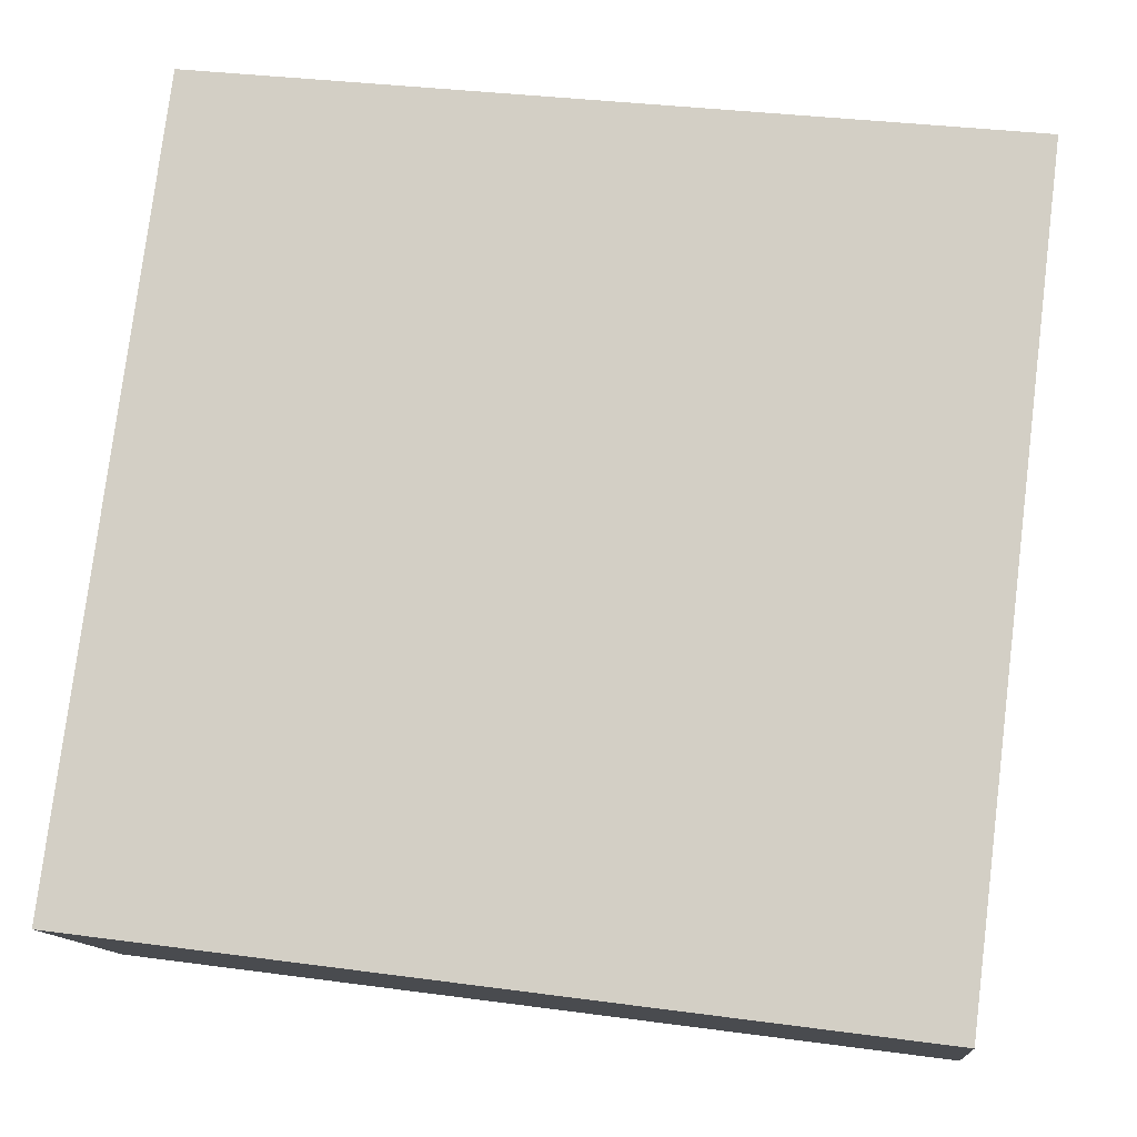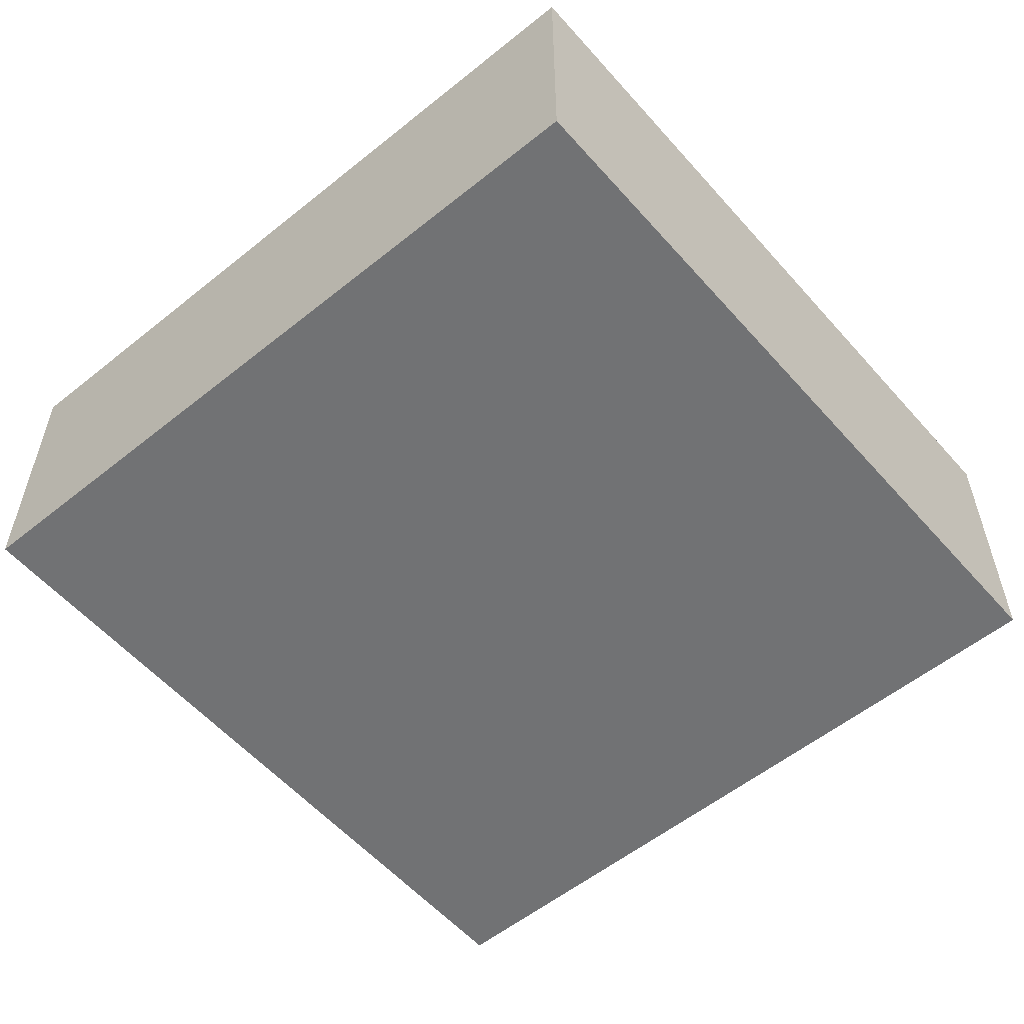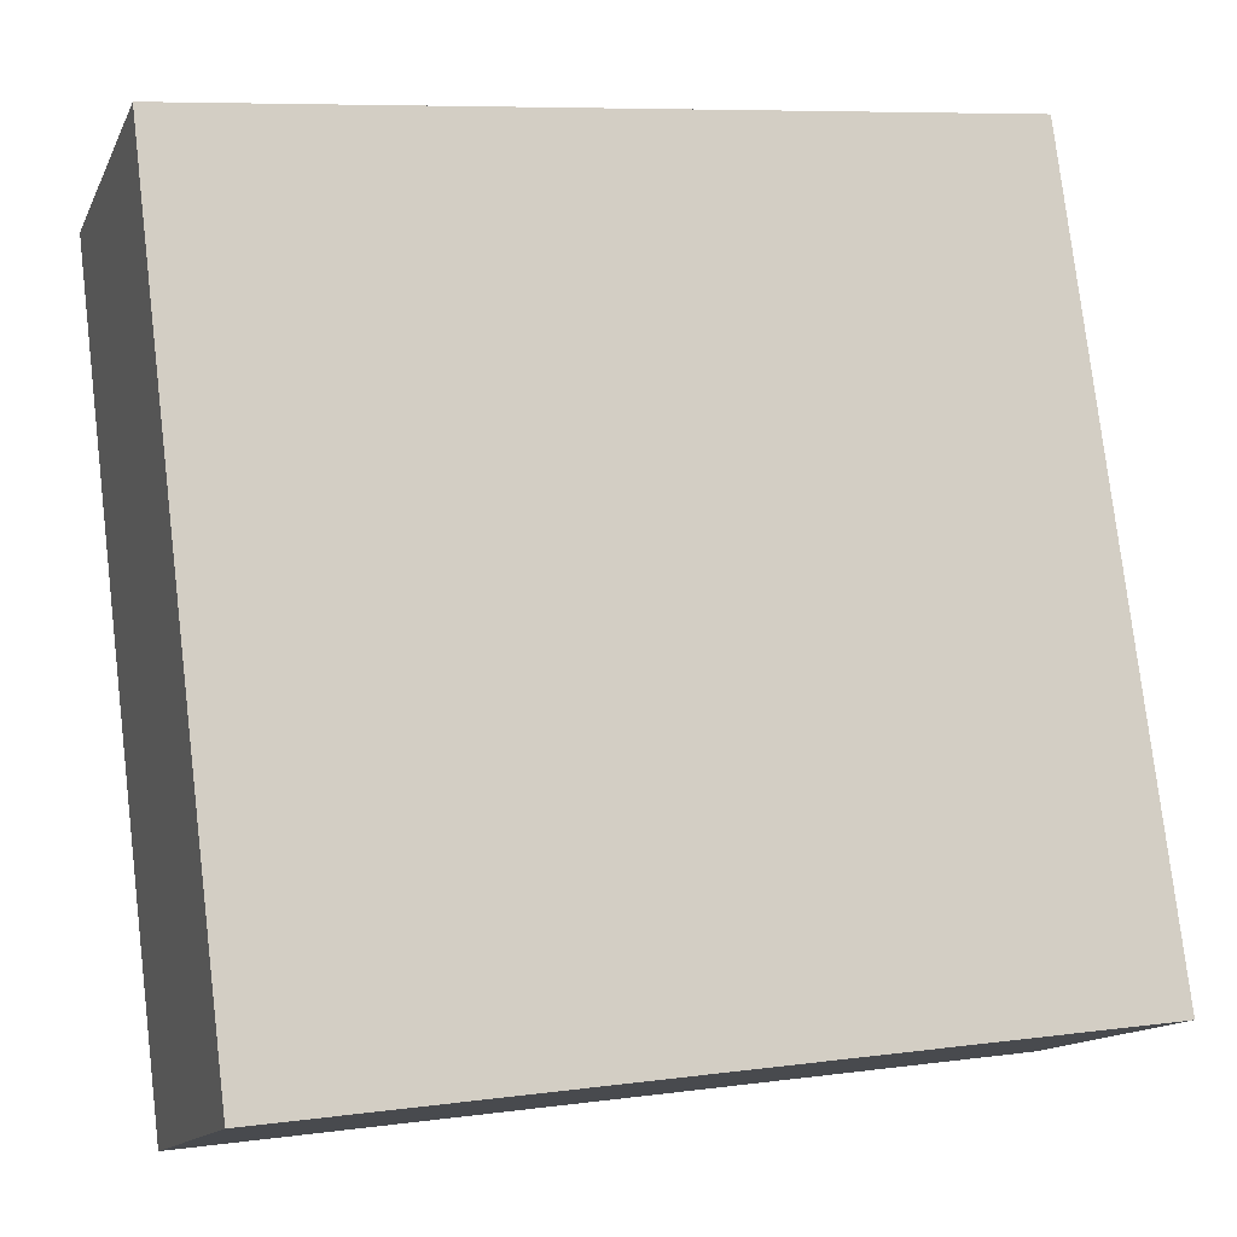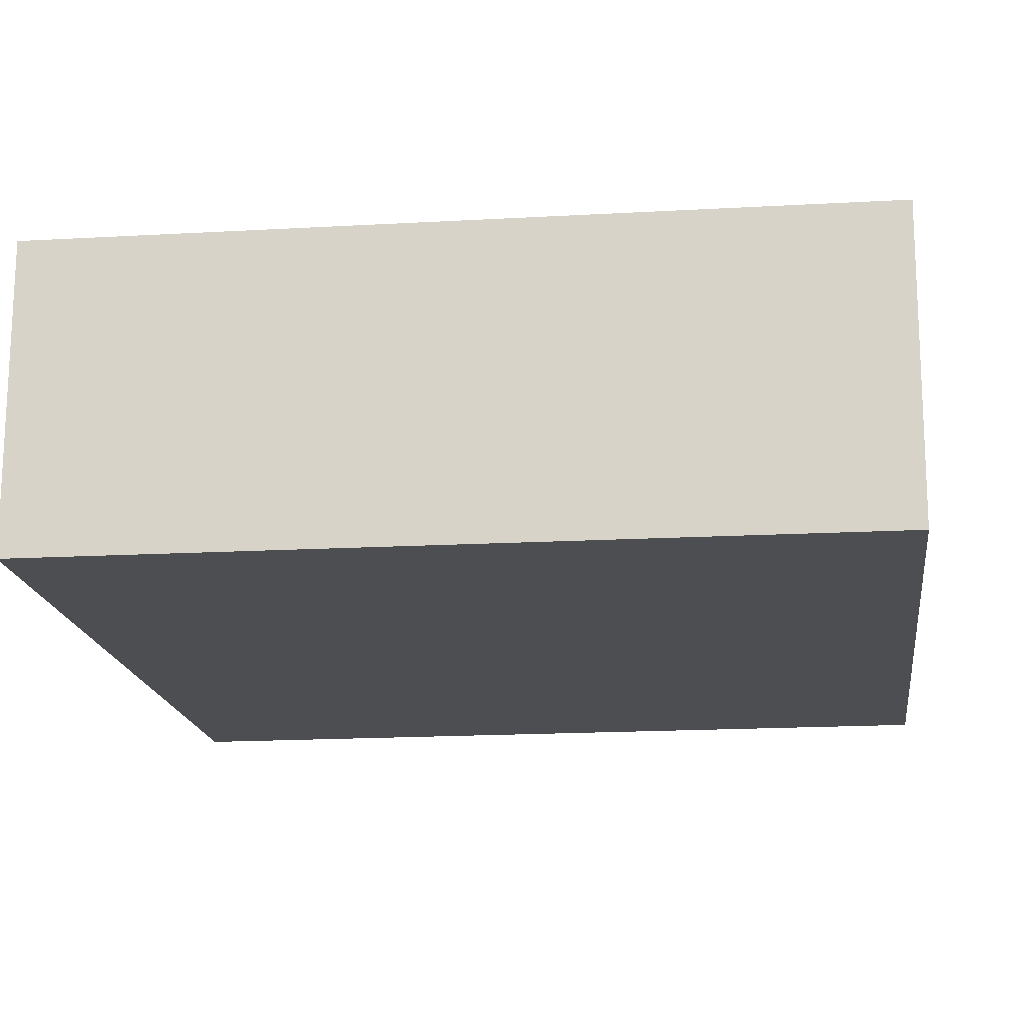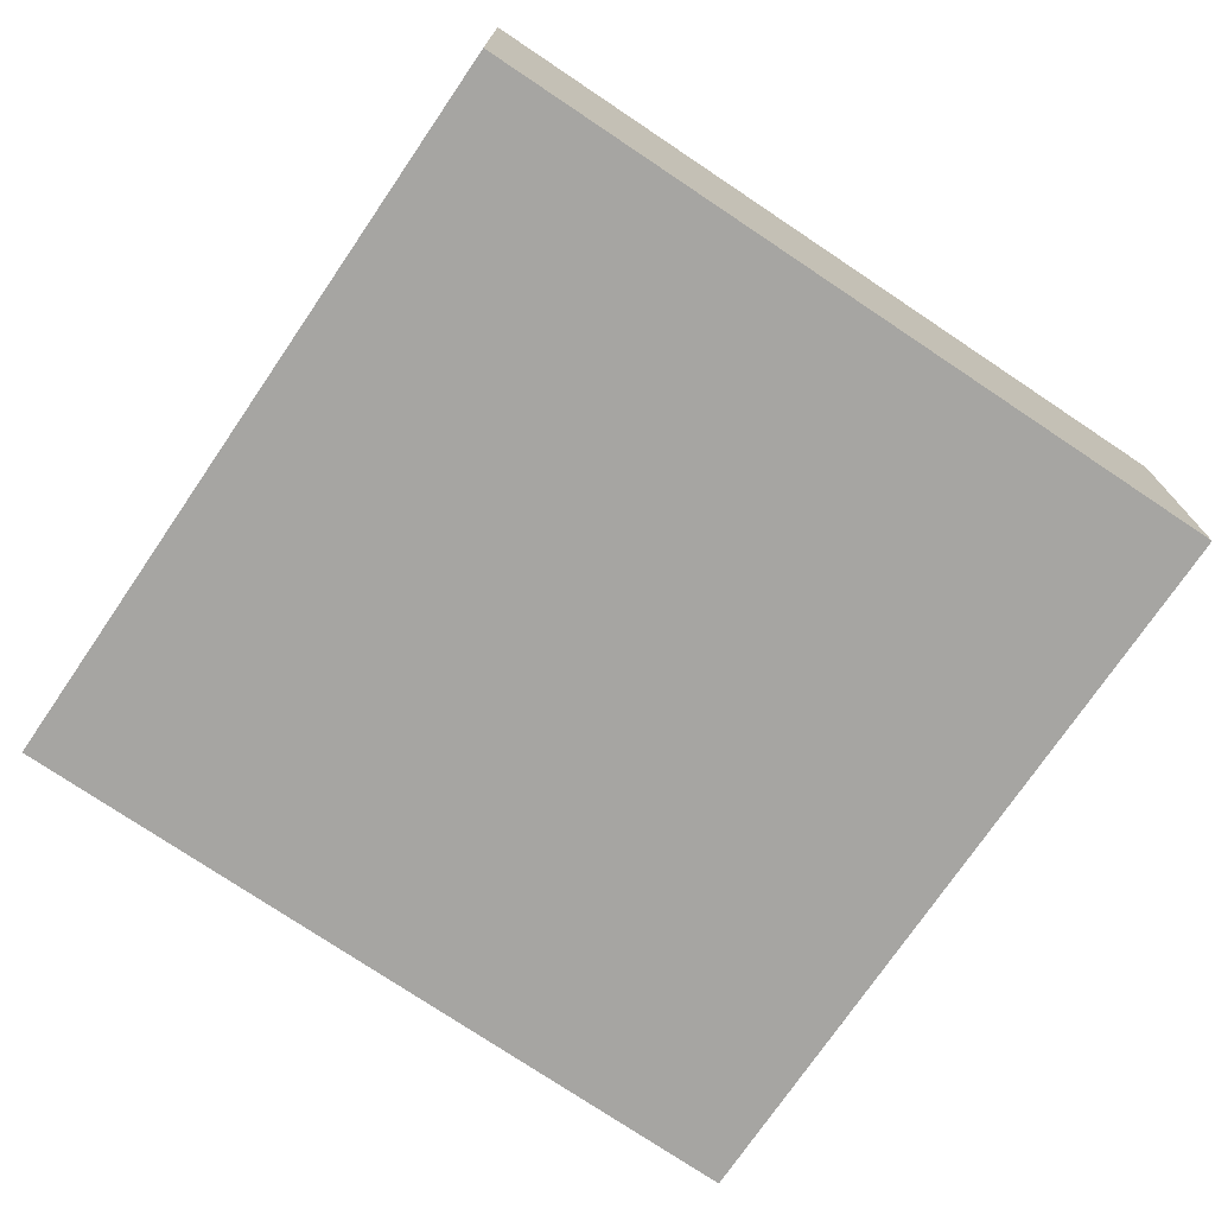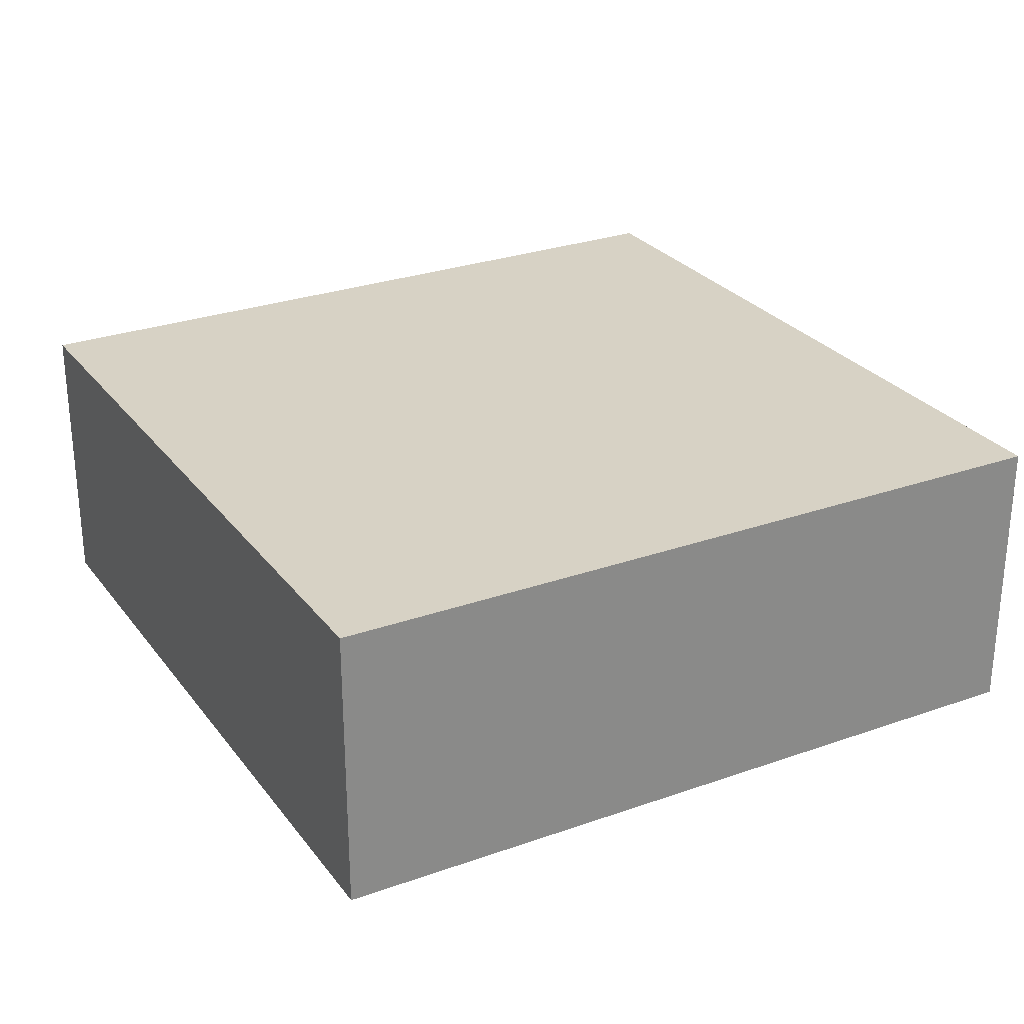
<metadata>
{"format":"obj","ext":"obj","renderer":"f3d","projection":"perspective","resolution":1024,"background":"white","views":[{"elev":-12.2,"azim":5.7,"up":"+Z"},{"elev":-55.6,"azim":-42.5,"up":"+Y"},{"elev":-13.5,"azim":162.1,"up":"+Z"},{"elev":73.1,"azim":-179.9,"up":"+Z"},{"elev":-73.7,"azim":-27.0,"up":"+Y"},{"elev":27.4,"azim":-21.8,"up":"+Y"}]}
</metadata>
<code>
v  0 2.256 1.381e-16
v  6.762 2.256 5.195
v  6.024 2.256 -0.784
v  5.528 2.256 5.341
v  0.759 2.256 5.906
v  6.762 -3.181e-16 5.195
v  6.024 4.801e-17 -0.784
v  0 0 0
v  0.759 -3.616e-16 5.906
v  5.528 -3.27e-16 5.341
g defaultobject
f 1 2 3
f 2 1 4
f 4 1 5
f 6 3 2
f 3 6 7
f 7 1 3
f 1 7 8
f 8 5 1
f 5 8 9
f 4 6 2
f 6 4 10
f 10 4 5
f 10 5 9
f 10 7 6
f 7 10 8
f 8 10 9

</code>
